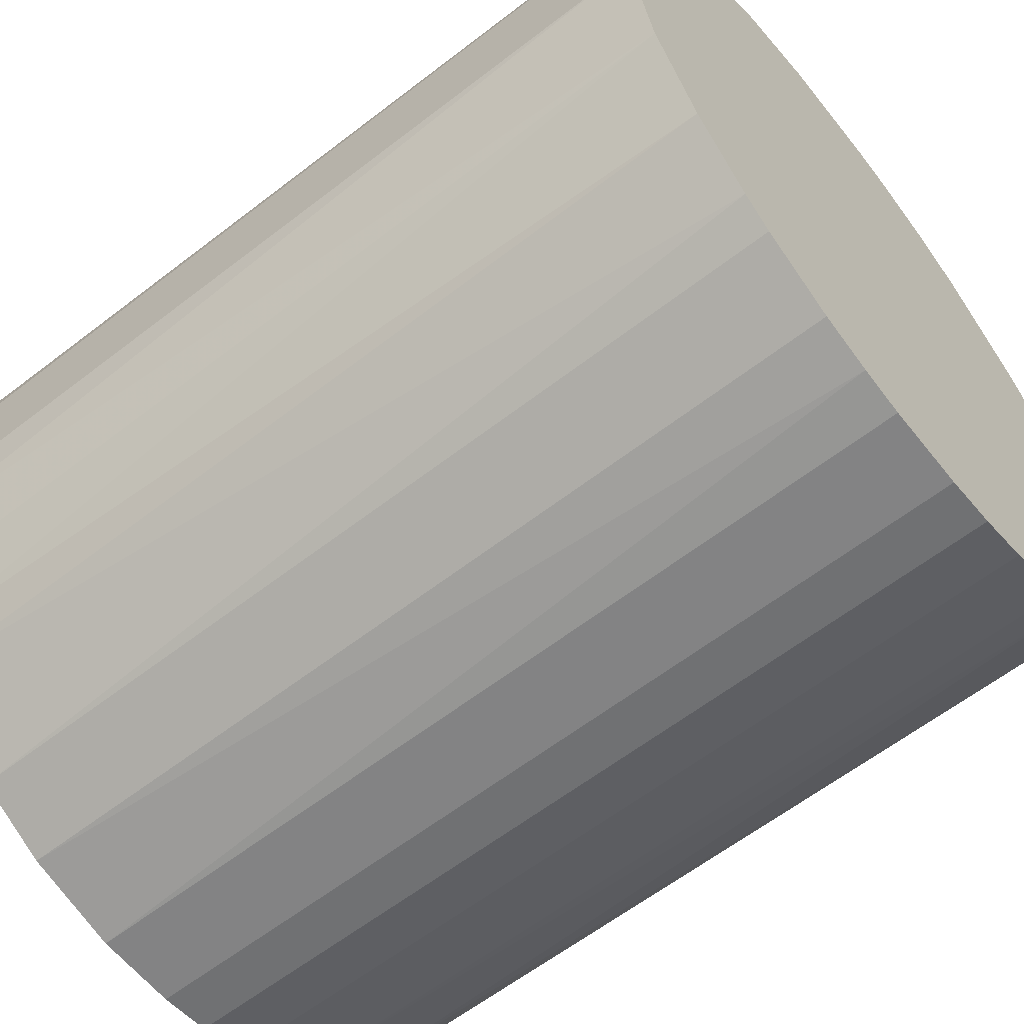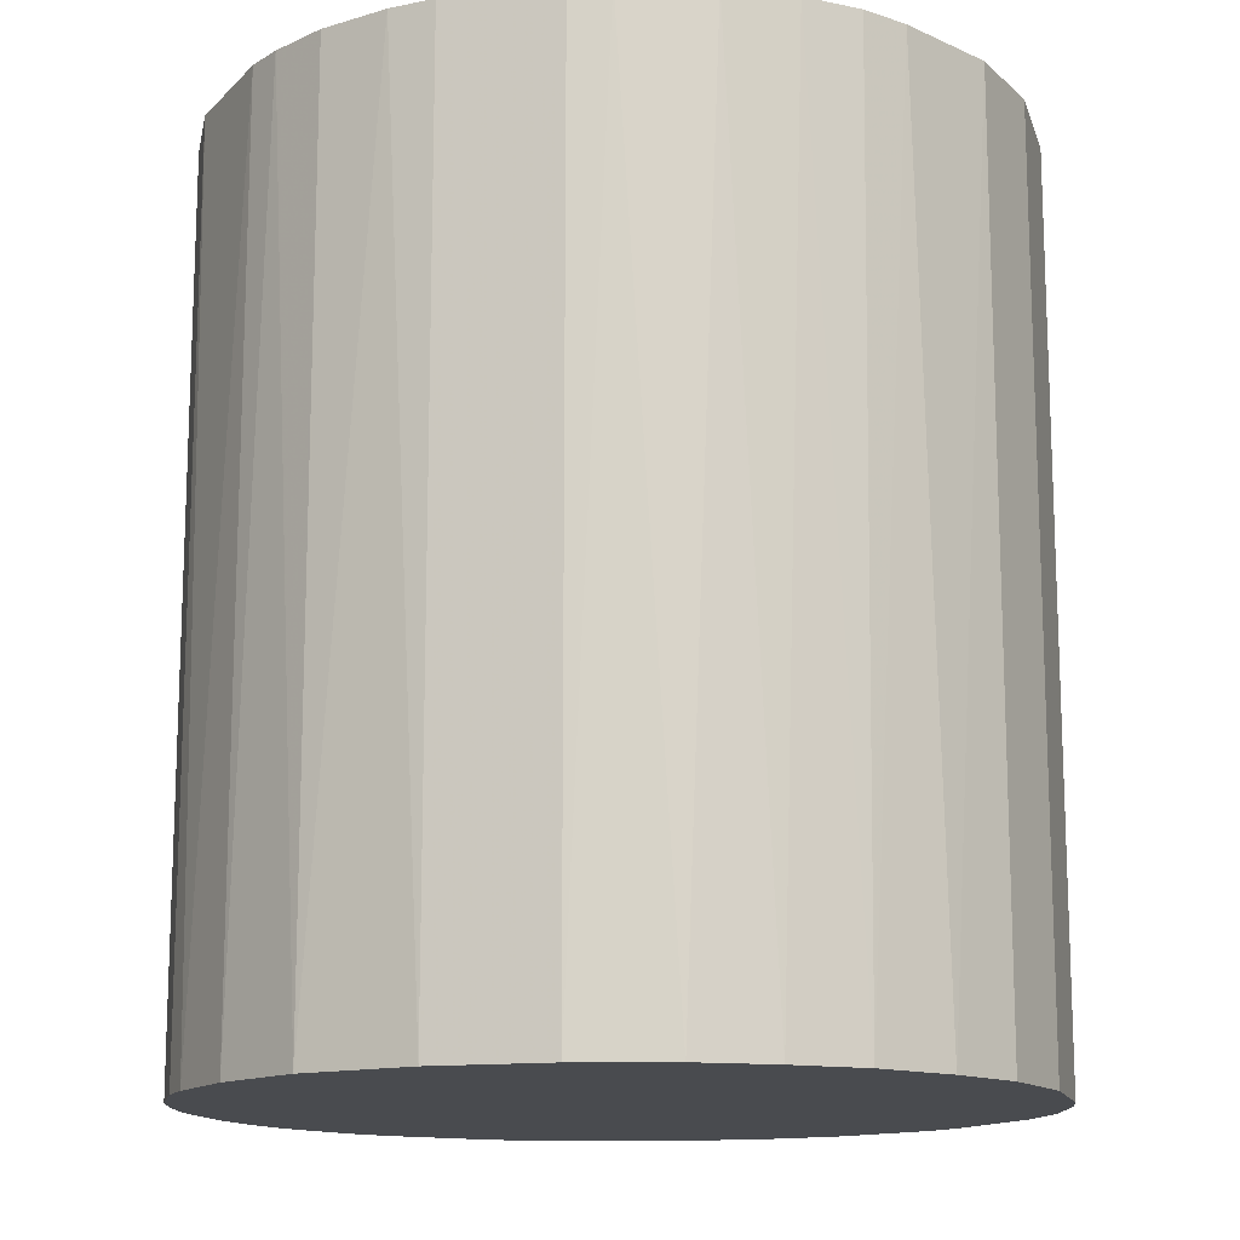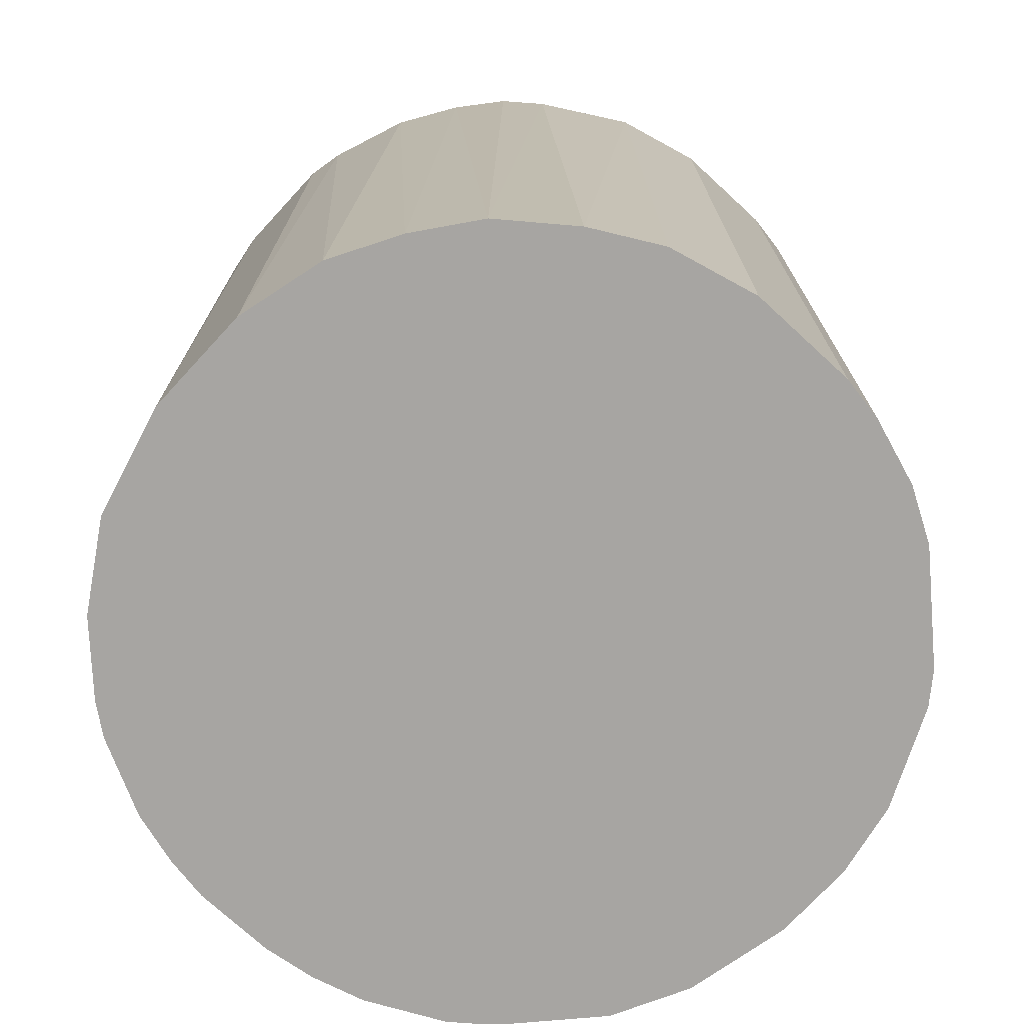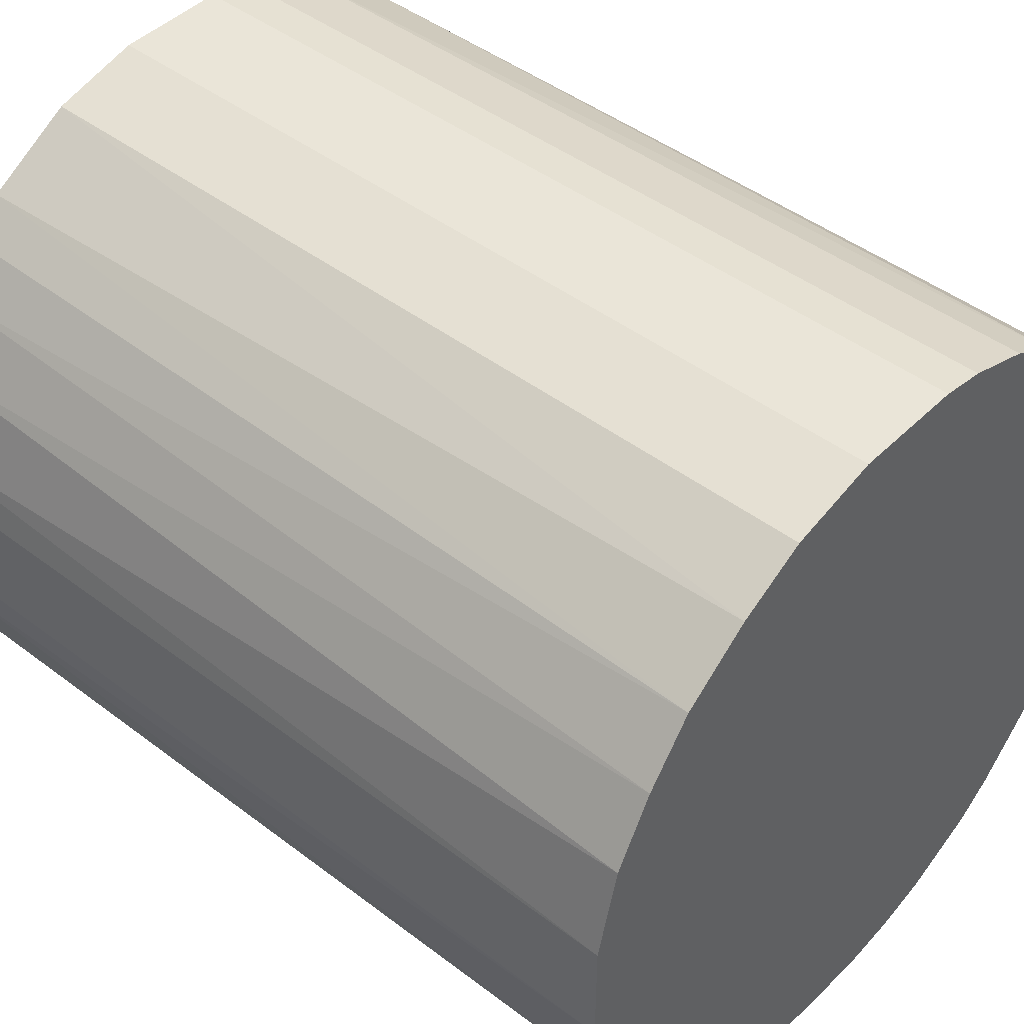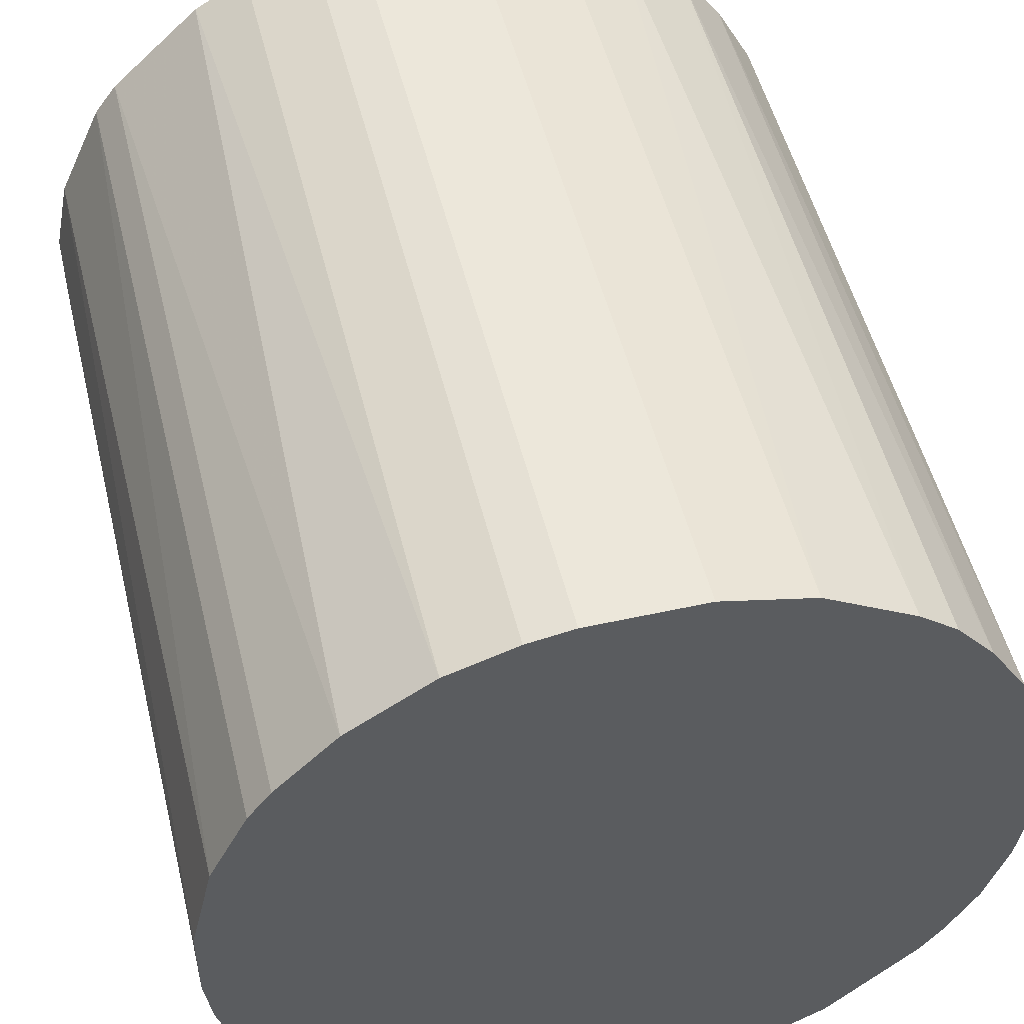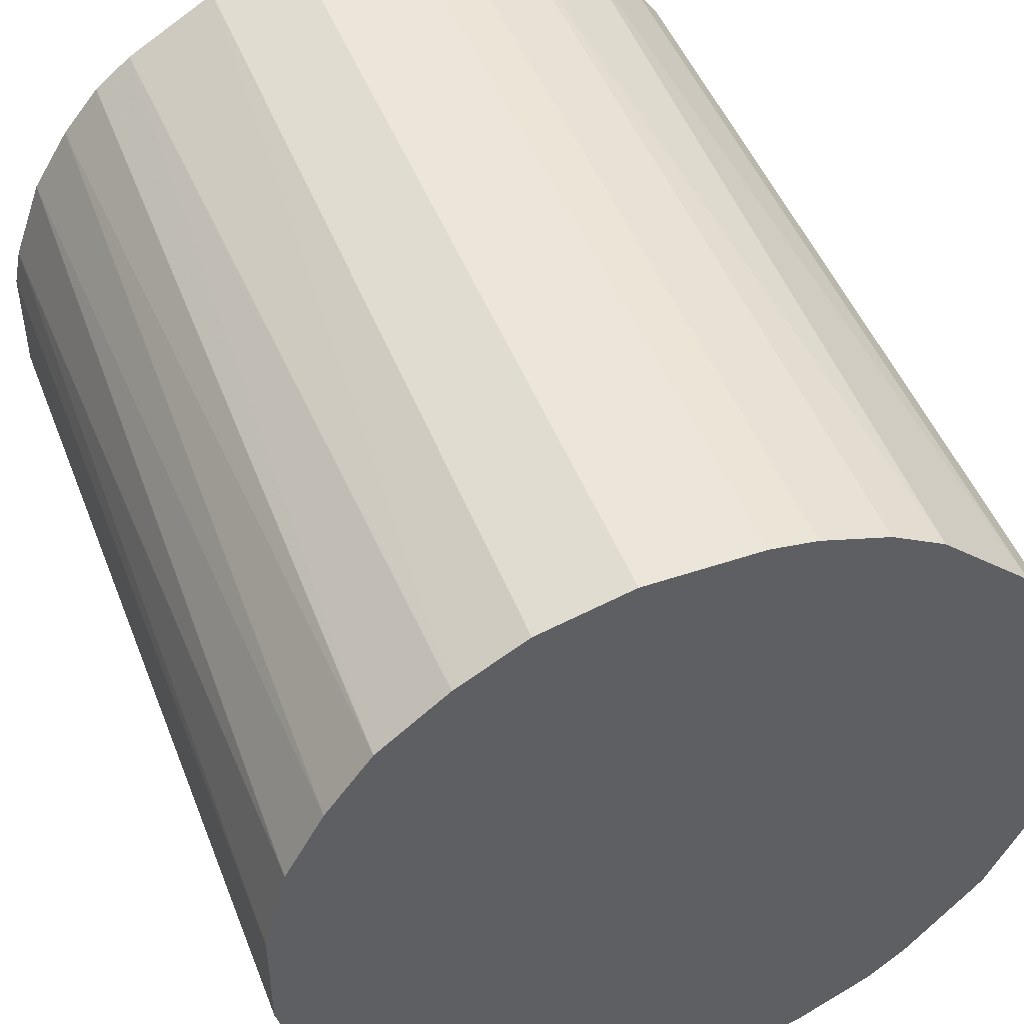
<metadata>
{"format":"obj","ext":"obj","renderer":"f3d","projection":"perspective","resolution":1024,"background":"white","views":[{"elev":-61.2,"azim":128.3,"up":"+Y"},{"elev":-14.1,"azim":105.1,"up":"+Z"},{"elev":-73.9,"azim":137.3,"up":"+Z"},{"elev":45.0,"azim":131.4,"up":"+Y"},{"elev":50.6,"azim":-13.6,"up":"+Y"},{"elev":48.0,"azim":159.2,"up":"+Y"}]}
</metadata>
<code>
o convex_0
v -0.02395 -0.002335 -0.02689
v 0.02386 0.003632 0.02689
v 0.0234 0.005934 0.02689
v -0.02348 -0.005554 0.02689
v 0.005471 -0.02348 -0.02689
v 0.003632 0.02386 -0.02689
v -0.01015 0.02202 0.02689
v -0.005554 -0.02348 0.02689
v 0.02386 0.003632 -0.02689
v 0.0188 -0.01521 0.02689
v -0.01889 0.01512 -0.02689
v -0.01567 -0.01842 -0.02689
v 0.01467 0.01926 0.02689
v 0.02202 -0.01015 -0.02689
v -0.02257 0.008691 0.02689
v 0.01742 0.01697 -0.02689
v 0.008691 -0.02257 0.02689
v -0.02027 -0.01337 0.02689
v 0.003632 0.02386 0.02689
v -0.006013 0.0234 -0.02689
v 0.01512 -0.01888 -0.02689
v -0.005554 -0.02348 -0.02689
v 0.0234 -0.006013 0.02689
v -0.02257 -0.008769 -0.02689
v -0.01337 -0.02026 0.02689
v -0.02302 0.00731 -0.02689
v -0.01889 0.01512 0.02689
v 0.009149 0.02248 -0.02689
v 0.02156 0.01099 0.02689
v -0.01337 0.02018 -0.02689
v -0.02395 0.00271 0.02689
v 0.02248 0.009149 -0.02689
v 0.002715 -0.02395 0.02689
v -0.003256 0.02386 0.02689
v 0.02386 -0.003256 -0.02689
v 0.01329 -0.02026 0.02689
v -0.008774 -0.02257 -0.02689
v 0.009149 0.02248 0.02689
v -0.02027 -0.01337 -0.02689
v -0.01521 0.0188 0.02689
v 0.008691 -0.02257 -0.02689
v -0.002339 -0.02395 -0.02689
v 0.01926 0.01467 0.02689
v 0.0188 -0.01521 -0.02689
v 0.02202 -0.01015 0.02689
v -0.02027 0.01328 -0.02689
v -0.02395 0.00271 -0.02689
v -0.01843 -0.01567 0.02689
v 0.01329 0.02018 -0.02689
v 0.02018 0.01329 -0.02689
v -0.008774 -0.02257 0.02689
v -0.003256 0.02386 -0.02689
v 0.02386 -0.003256 0.02689
v -0.01015 0.02202 -0.02689
v -0.02257 -0.008769 0.02689
v -0.01337 -0.02026 -0.02689
v -0.002339 -0.02395 0.02689
v 0.002715 -0.02395 -0.02689
v -0.02395 -0.002335 0.02689
v 0.02018 -0.01337 0.02689
v 0.01697 0.01742 0.02689
v 0.01329 -0.02026 -0.02689
v -0.02027 0.01328 0.02689
v -0.006013 0.0234 0.02689
f 34 20 64
f 2 3 4
f 5 1 6
f 4 3 7
f 2 4 8
f 3 2 9
f 5 6 9
f 2 8 10
f 6 1 11
f 1 5 12
f 7 3 13
f 5 9 14
f 4 7 15
f 9 6 16
f 10 8 17
f 8 4 18
f 7 13 19
f 6 11 20
f 5 14 21
f 12 5 22
f 2 10 23
f 4 1 24
f 1 12 24
f 8 18 25
f 11 1 26
f 15 7 27
f 16 6 28
f 6 19 28
f 13 3 29
f 20 11 30
f 4 15 31
f 15 26 31
f 3 9 32
f 9 16 32
f 29 3 32
f 5 17 33
f 17 8 33
f 19 6 34
f 7 19 34
f 9 2 35
f 14 9 35
f 23 14 35
f 10 17 36
f 21 10 36
f 22 8 37
f 12 22 37
f 19 13 38
f 28 19 38
f 24 12 39
f 18 24 39
f 27 7 40
f 11 27 40
f 30 11 40
f 7 30 40
f 17 5 41
f 5 21 41
f 36 17 41
f 22 5 42
f 8 22 42
f 13 29 43
f 21 14 44
f 10 21 44
f 23 10 45
f 14 23 45
f 11 26 46
f 26 15 46
f 27 11 46
f 26 1 47
f 1 31 47
f 31 26 47
f 25 18 48
f 12 25 48
f 39 12 48
f 18 39 48
f 13 16 49
f 16 28 49
f 38 13 49
f 28 38 49
f 32 16 50
f 29 32 50
f 16 43 50
f 43 29 50
f 8 25 51
f 37 8 51
f 25 37 51
f 6 20 52
f 34 6 52
f 20 34 52
f 2 23 53
f 35 2 53
f 23 35 53
f 7 20 54
f 20 30 54
f 30 7 54
f 18 4 55
f 4 24 55
f 24 18 55
f 25 12 56
f 12 37 56
f 37 25 56
f 33 8 57
f 8 42 57
f 42 33 57
f 5 33 58
f 42 5 58
f 33 42 58
f 1 4 59
f 31 1 59
f 4 31 59
f 10 44 60
f 44 14 60
f 45 10 60
f 14 45 60
f 16 13 61
f 13 43 61
f 43 16 61
f 21 36 62
f 41 21 62
f 36 41 62
f 15 27 63
f 46 15 63
f 27 46 63
f 20 7 64
f 7 34 64

</code>
